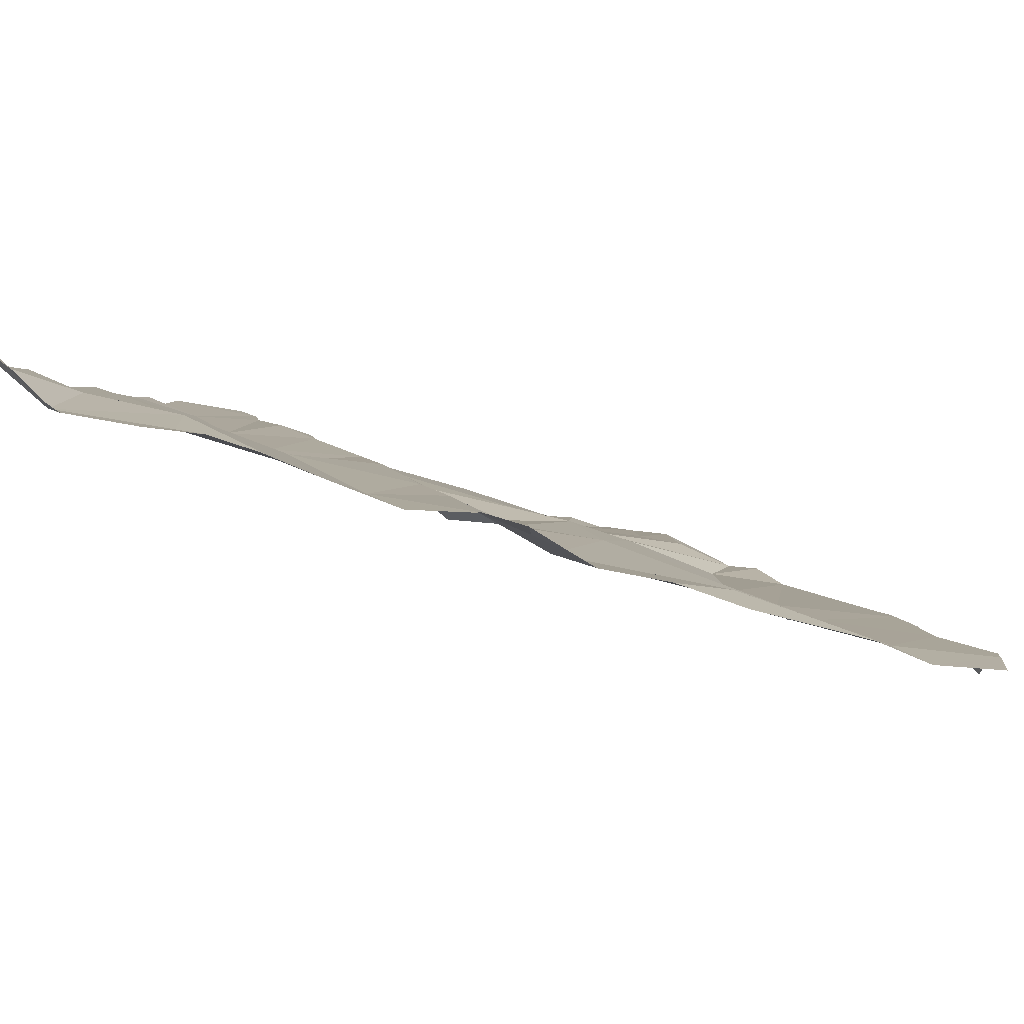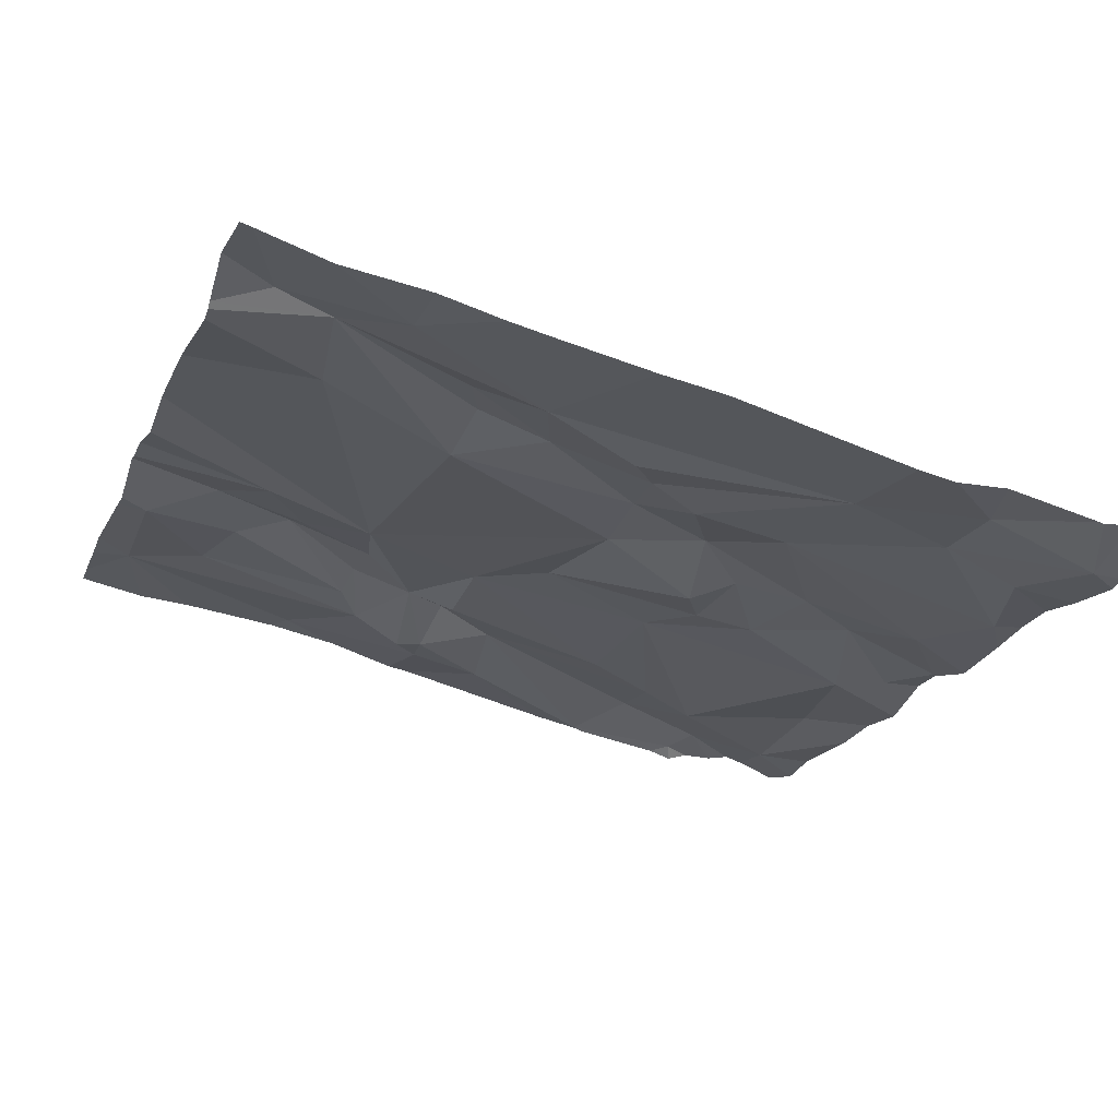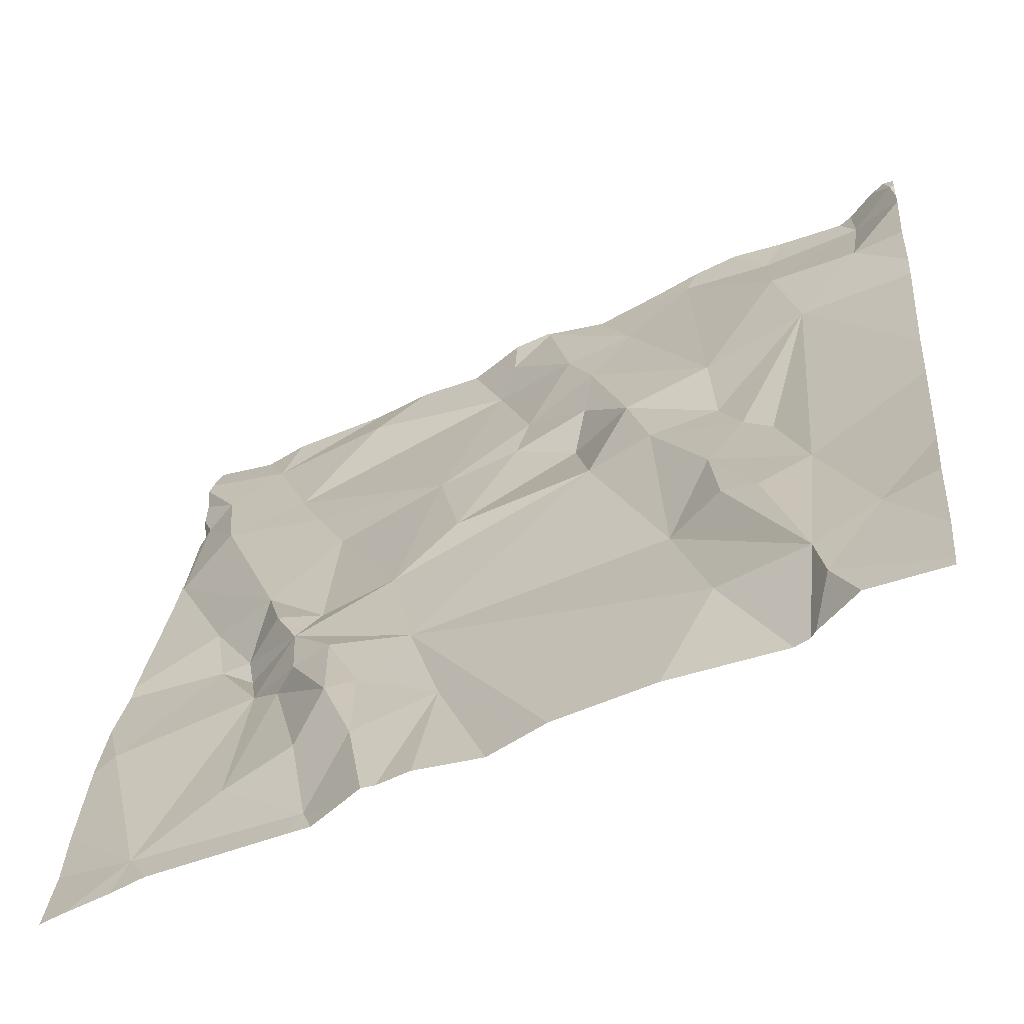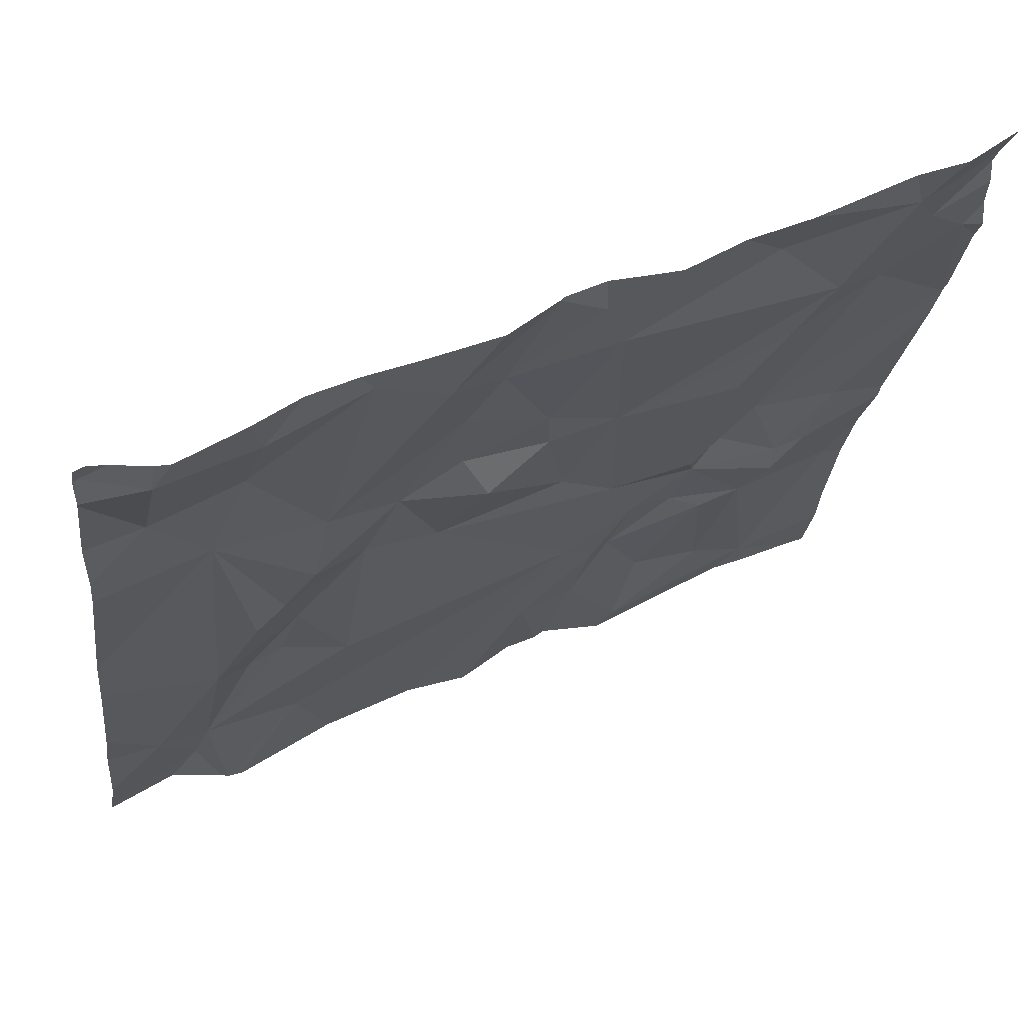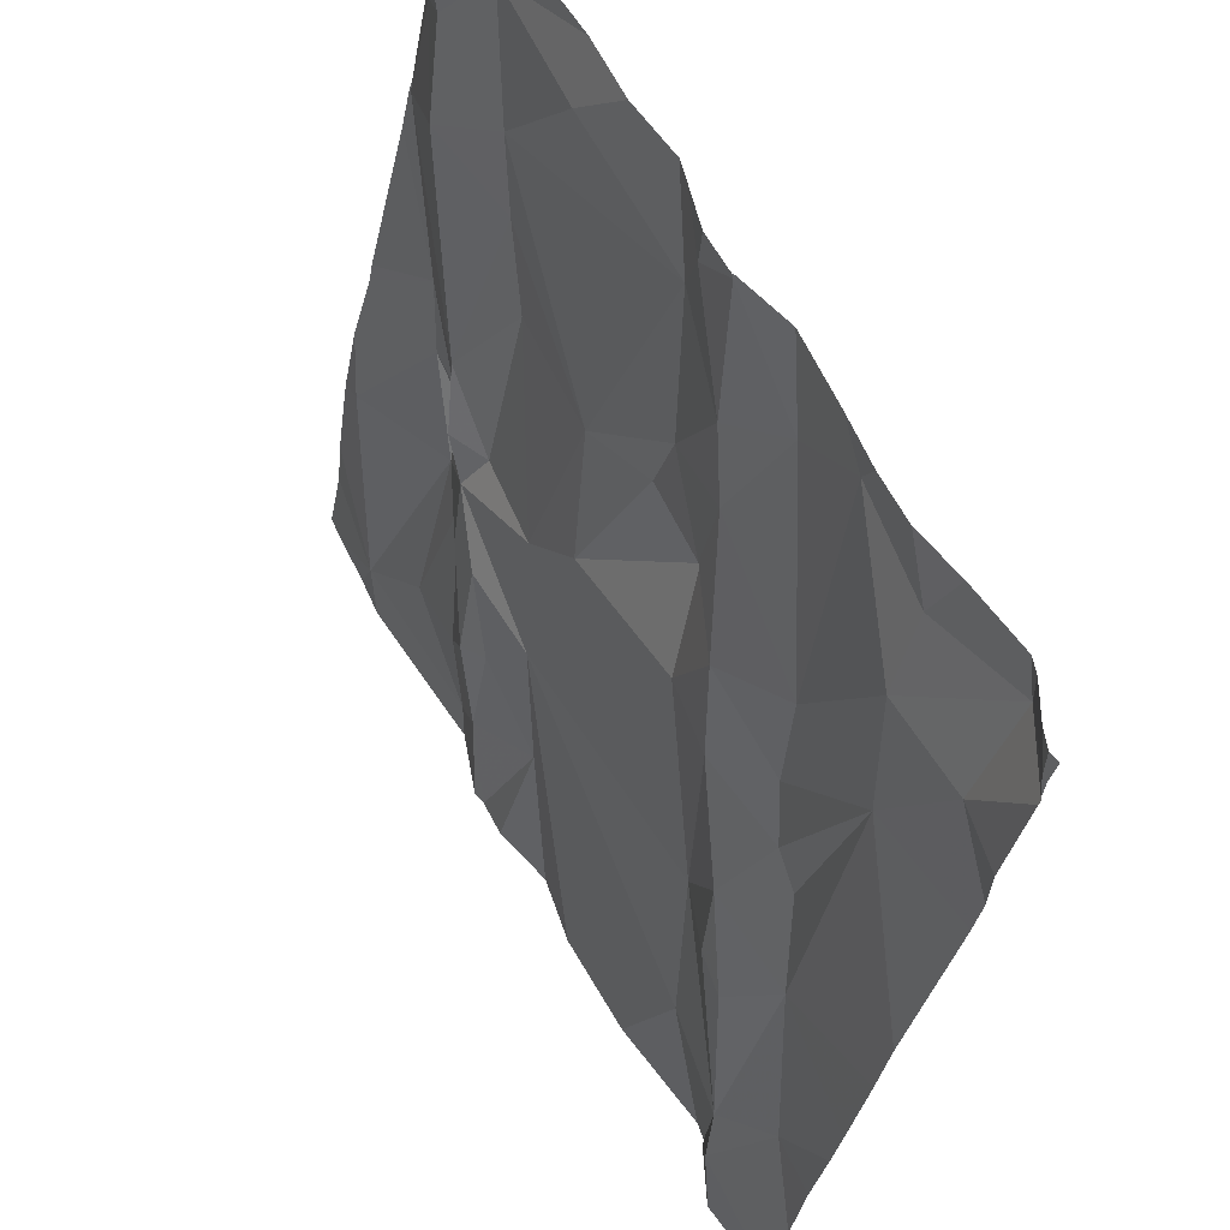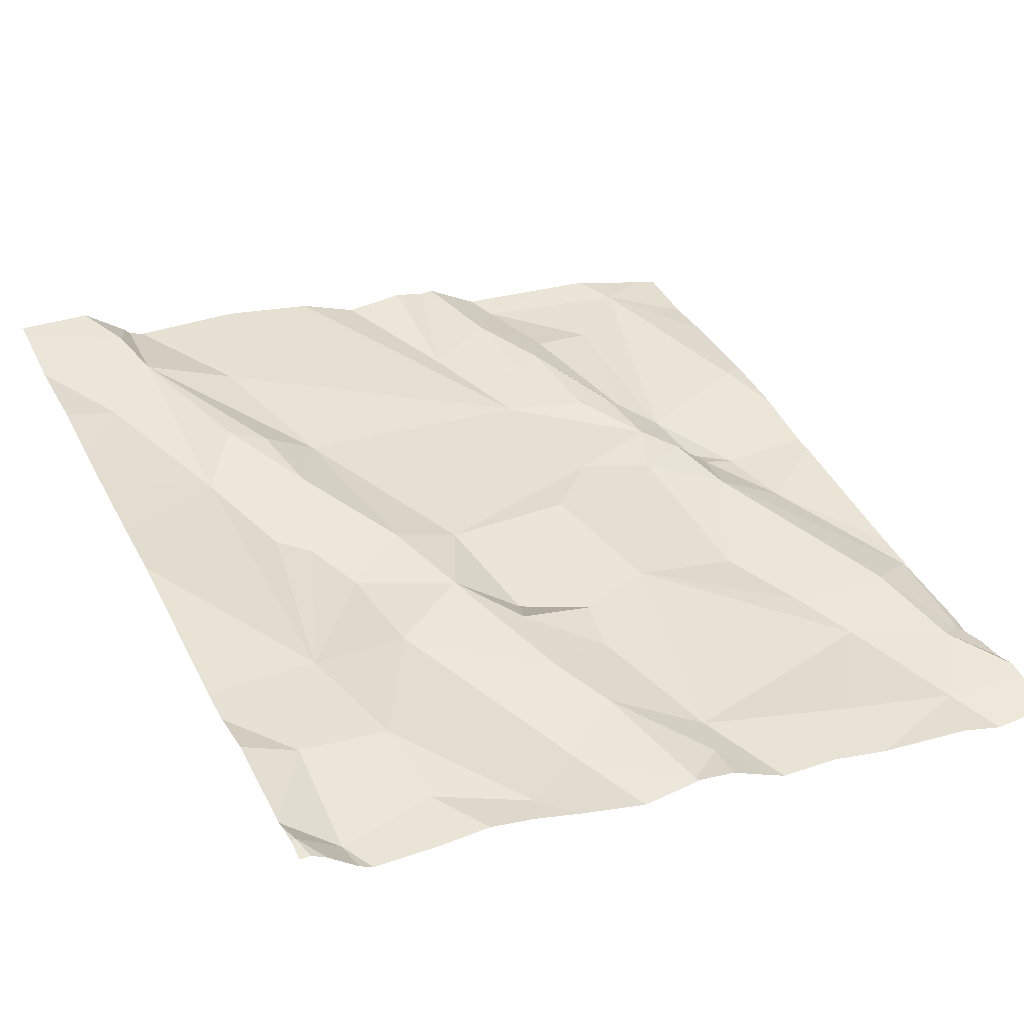
<metadata>
{"format":"obj","ext":"obj","renderer":"f3d","projection":"perspective","resolution":1024,"background":"white","views":[{"elev":78.0,"azim":-168.6,"up":"+Y"},{"elev":-14.8,"azim":70.7,"up":"+Z"},{"elev":-51.1,"azim":22.2,"up":"+Y"},{"elev":55.1,"azim":149.0,"up":"+Y"},{"elev":63.0,"azim":55.2,"up":"+Y"},{"elev":28.1,"azim":153.4,"up":"+Z"}]}
</metadata>
<code>
v -85.15 237.8 499.6
v -85.19 237.9 499.6
v -84.97 237.8 499.6
v -85.06 237.5 499.7
v -85.1 237.4 499.7
v -85.12 237.5 499.7
v -84.39 238.1 499.6
v -84.39 238 499.6
v -85.27 237.9 499.6
v -85.3 238 499.6
v -85.25 238 499.5
v -85.2 237.6 499.6
v -85.15 237.6 499.7
v -85.17 237.6 499.6
v -85.11 237.8 499.6
v -85.34 237.8 499.6
v -85.25 237.7 499.6
v -85.19 237.5 499.6
v -85.1 238 499.6
v -84.86 238.1 499.6
v -84.6 238.1 499.6
v -85.1 237.6 499.7
v -84.97 237.4 499.7
v -85.25 237.2 499.7
v -85.06 237.2 499.7
v -84.39 237.6 499.7
v -84.55 238.1 499.6
v -84.39 238.1 499.6
v -84.39 237.9 499.7
v -85.32 237.4 499.7
v -85.16 237.3 499.7
v -85.01 237.4 499.7
v -85.04 237.4 499.7
v -85 237.6 499.7
v -85.08 237.3 499.7
v -85 237.3 499.8
v -84.39 237.8 499.7
v -85.23 237.6 499.6
v -85.17 237.5 499.7
v -84.39 237.5 499.8
v -85.13 237.4 499.7
v -84.39 237.6 499.7
v -85.33 237.9 499.6
v -84.39 238.1 499.6
v -84.93 238 499.6
v -84.45 238 499.6
v -84.45 238.1 499.6
v -85.04 237.2 499.7
v -84.4 238.1 499.6
v -85.22 237.2 499.7
v -84.52 237.5 499.7
v -84.96 237.2 499.8
v -84.56 237.6 499.7
v -84.6 237.6 499.7
v -84.52 237.8 499.7
v -84.56 238 499.6
v -84.87 237.9 499.6
v -84.82 238 499.6
v -84.86 238.1 499.6
v -84.93 237.2 499.8
v -84.55 238 499.6
v -84.86 238.1 499.6
v -84.39 238.1 499.6
v -84.92 237.3 499.7
v -84.79 238.1 499.6
v -85.26 237.2 499.7
v -84.75 238 499.6
v -84.86 237.2 499.8
v -84.63 237.5 499.7
v -84.63 237.7 499.7
v -84.79 237.8 499.6
v -84.73 237.8 499.7
v -84.81 237.8 499.6
v -84.79 237.9 499.6
v -84.91 238.1 499.6
v -84.45 237.3 499.8
v -84.48 237.2 499.8
v -85.07 237.2 499.7
v -85.23 238.1 499.5
v -84.51 237.2 499.8
v -84.47 238.1 499.6
v -84.52 237.3 499.8
v -84.62 237.3 499.8
v -84.57 237.4 499.8
v -84.7 237.7 499.7
v -84.61 237.5 499.8
v -85.04 238.1 499.5
v -84.78 237.7 499.7
v -84.68 237.4 499.7
v -84.64 237.8 499.6
v -84.67 238.1 499.6
v -84.93 237.6 499.7
v -84.88 237.8 499.6
v -84.97 238.1 499.5
v -85.11 238.1 499.5
v -85.35 237.2 499.7
v -85.35 237.3 499.7
v -85.35 237.4 499.7
v -85.35 237.6 499.6
v -85.35 237.5 499.7
v -85.35 237.8 499.6
v -85.35 237.6 499.6
v -85.35 237.8 499.6
v -85.35 238.1 499.5
v -85.35 238 499.5
v -85.35 238 499.5
v -85.35 237.8 499.6
v -85.35 237.9 499.5
v -85.35 238 499.5
v -85.35 238 499.5
v -84.39 237.9 499.7
v -84.39 237.3 499.8
v -84.39 237.2 499.8
v -84.39 237.2 499.8
v -85.28 238.1 499.5
v -84.39 237.4 499.8
v -84.53 237.2 499.8
v -84.53 237.2 499.8
v -84.55 237.2 499.8
v -85.01 237.2 499.8
v -84.68 237.2 499.8
v -84.98 237.2 499.8
v -84.79 237.2 499.8
v -84.8 237.2 499.8
v -85.29 237.2 499.7
v -85.32 237.2 499.7
v -85.35 237.2 499.7
v -84.42 237.2 499.8
v -84.39 237.2 499.8
v -84.46 238.1 499.6
v -84.42 238.1 499.6
v -84.4 238.1 499.6
v -84.66 238.1 499.6
v -84.71 238.1 499.6
v -84.91 238.1 499.6
v -84.95 238.1 499.5
v -84.4 238.1 499.6
v -85.34 238.1 499.5
v -85.35 238.1 499.5
f 2 1 3
f 5 4 6
f 10 9 2
f 2 11 10
f 13 12 6
f 14 1 9
f 14 15 1
f 14 16 17
f 12 18 6
f 19 11 2
f 9 16 14
f 14 22 15
f 22 14 13
f 4 23 6
f 25 24 50
f 133 91 21
f 132 49 28
f 113 76 80
f 97 30 98
f 25 31 24
f 33 32 4
f 22 6 34
f 33 35 36
f 33 4 5
f 36 35 25
f 23 34 6
f 30 38 99
f 39 5 6
f 14 17 12
f 17 38 12
f 22 34 15
f 34 3 15
f 119 83 121
f 22 13 6
f 14 12 13
f 18 39 6
f 39 38 30
f 39 30 24
f 25 35 31
f 5 41 33
f 35 33 41
f 24 31 39
f 39 41 5
f 39 31 41
f 112 76 113
f 101 16 103
f 38 18 12
f 18 38 39
f 9 43 16
f 111 46 29
f 10 11 104
f 15 3 1
f 45 2 3
f 1 2 9
f 118 82 83
f 19 45 94
f 95 19 87
f 107 43 108
f 43 10 106
f 26 55 42
f 9 10 43
f 19 2 45
f 31 35 41
f 99 17 102
f 7 46 8
f 49 47 7
f 54 53 55
f 45 57 58
f 46 55 37
f 61 46 47
f 131 49 132
f 130 47 49
f 117 80 82
f 47 56 61
f 62 67 65
f 27 47 81
f 69 53 54
f 55 70 54
f 53 51 55
f 72 71 73
f 74 71 72
f 46 61 55
f 132 28 137
f 77 80 117
f 130 49 131
f 81 47 130
f 55 51 42
f 45 58 75
f 65 67 91
f 117 82 118
f 118 83 119
f 82 80 76
f 113 80 114
f 84 82 51
f 51 53 69
f 54 85 69
f 86 84 69
f 84 51 69
f 82 76 51
f 40 76 116
f 68 64 60
f 62 59 67
f 89 88 23
f 23 4 32
f 52 36 122
f 82 84 86
f 86 89 82
f 89 23 83
f 36 25 120
f 36 32 33
f 121 23 123
f 64 32 36
f 83 82 89
f 54 70 85
f 72 70 90
f 72 85 70
f 88 85 72
f 91 67 90
f 93 92 73
f 85 88 89
f 73 88 72
f 3 92 93
f 89 69 85
f 89 86 69
f 92 34 88
f 74 90 67
f 73 71 93
f 91 56 21
f 92 3 34
f 92 88 73
f 57 93 71
f 90 55 61
f 58 67 59
f 65 91 134
f 75 59 20
f 61 56 91
f 58 74 67
f 74 58 57
f 57 71 74
f 45 3 57
f 3 93 57
f 59 75 58
f 64 23 32
f 70 55 90
f 123 64 124
f 90 61 91
f 34 23 88
f 94 75 136
f 90 74 72
f 20 59 62
f 27 56 47
f 126 96 127
f 96 24 97
f 60 64 52
f 28 49 44
f 97 24 30
f 52 64 36
f 98 30 100
f 29 46 37
f 99 38 17
f 100 30 99
f 37 55 26
f 101 17 16
f 102 17 101
f 40 51 76
f 103 16 107
f 104 11 115
f 66 24 125
f 42 51 40
f 21 56 27
f 105 10 104
f 106 10 105
f 44 49 7
f 8 46 111
f 107 16 43
f 48 25 78
f 108 43 109
f 109 43 110
f 7 47 46
f 110 43 106
f 114 80 77
f 78 25 50
f 50 24 66
f 116 76 112
f 120 25 48
f 87 19 94
f 94 45 75
f 121 83 23
f 122 36 120
f 95 11 19
f 123 23 64
f 124 64 68
f 125 24 126
f 126 24 96
f 79 11 95
f 115 11 79
f 128 114 77
f 129 114 128
f 134 91 133
f 135 75 20
f 136 75 135
f 137 28 63
f 138 104 115
f 139 104 138

</code>
